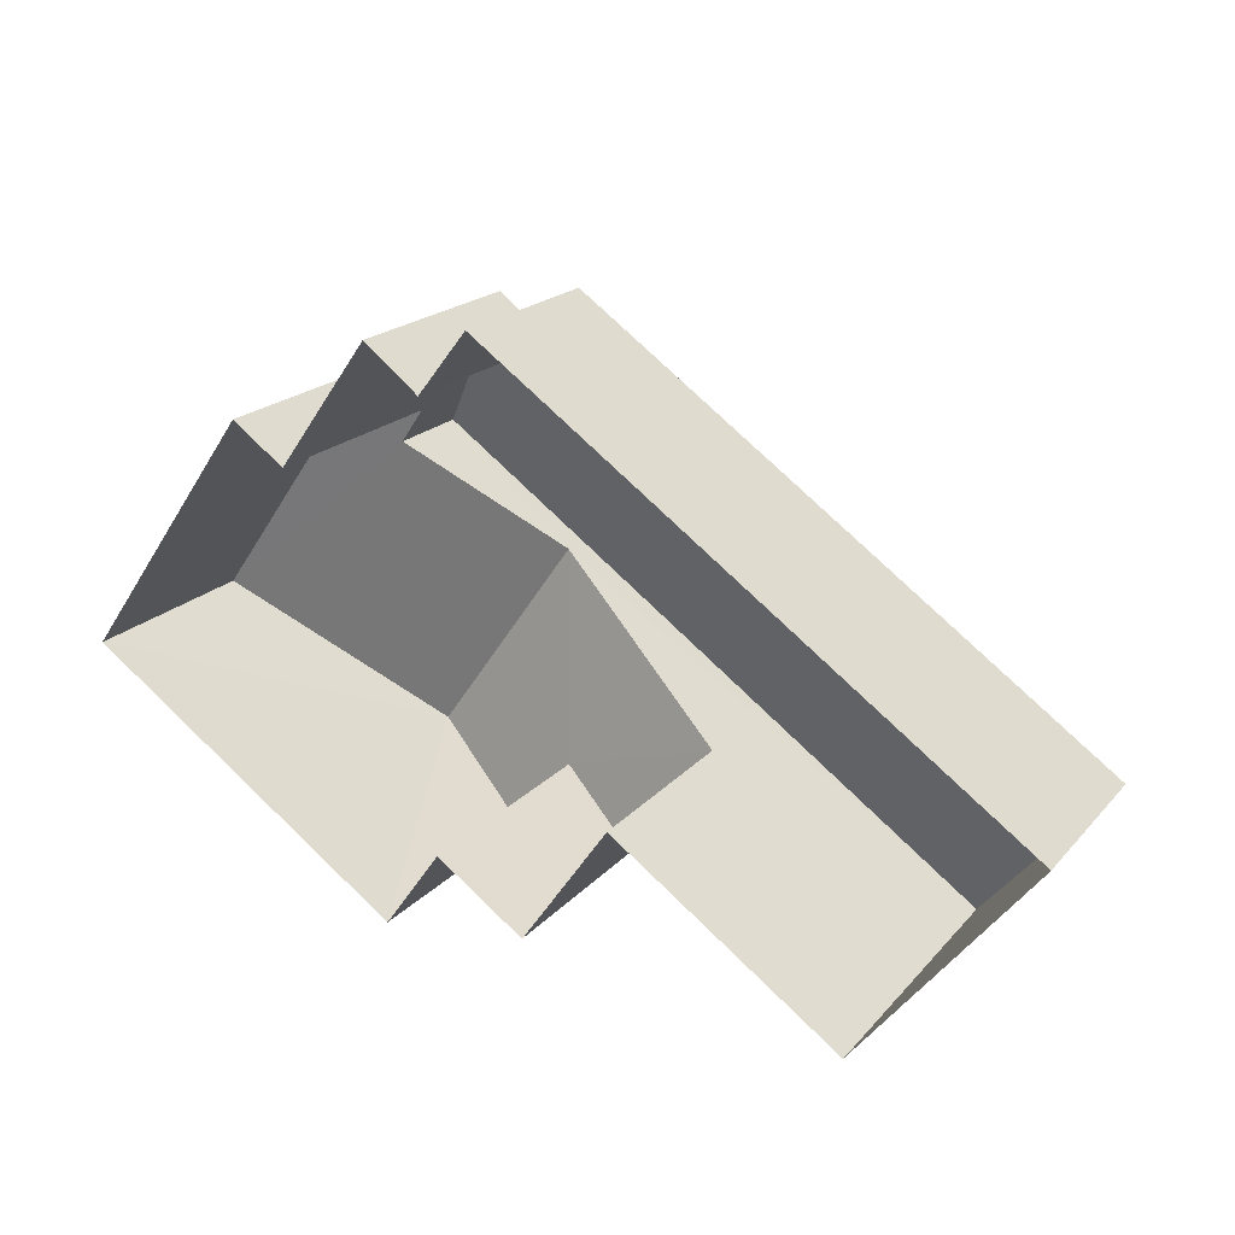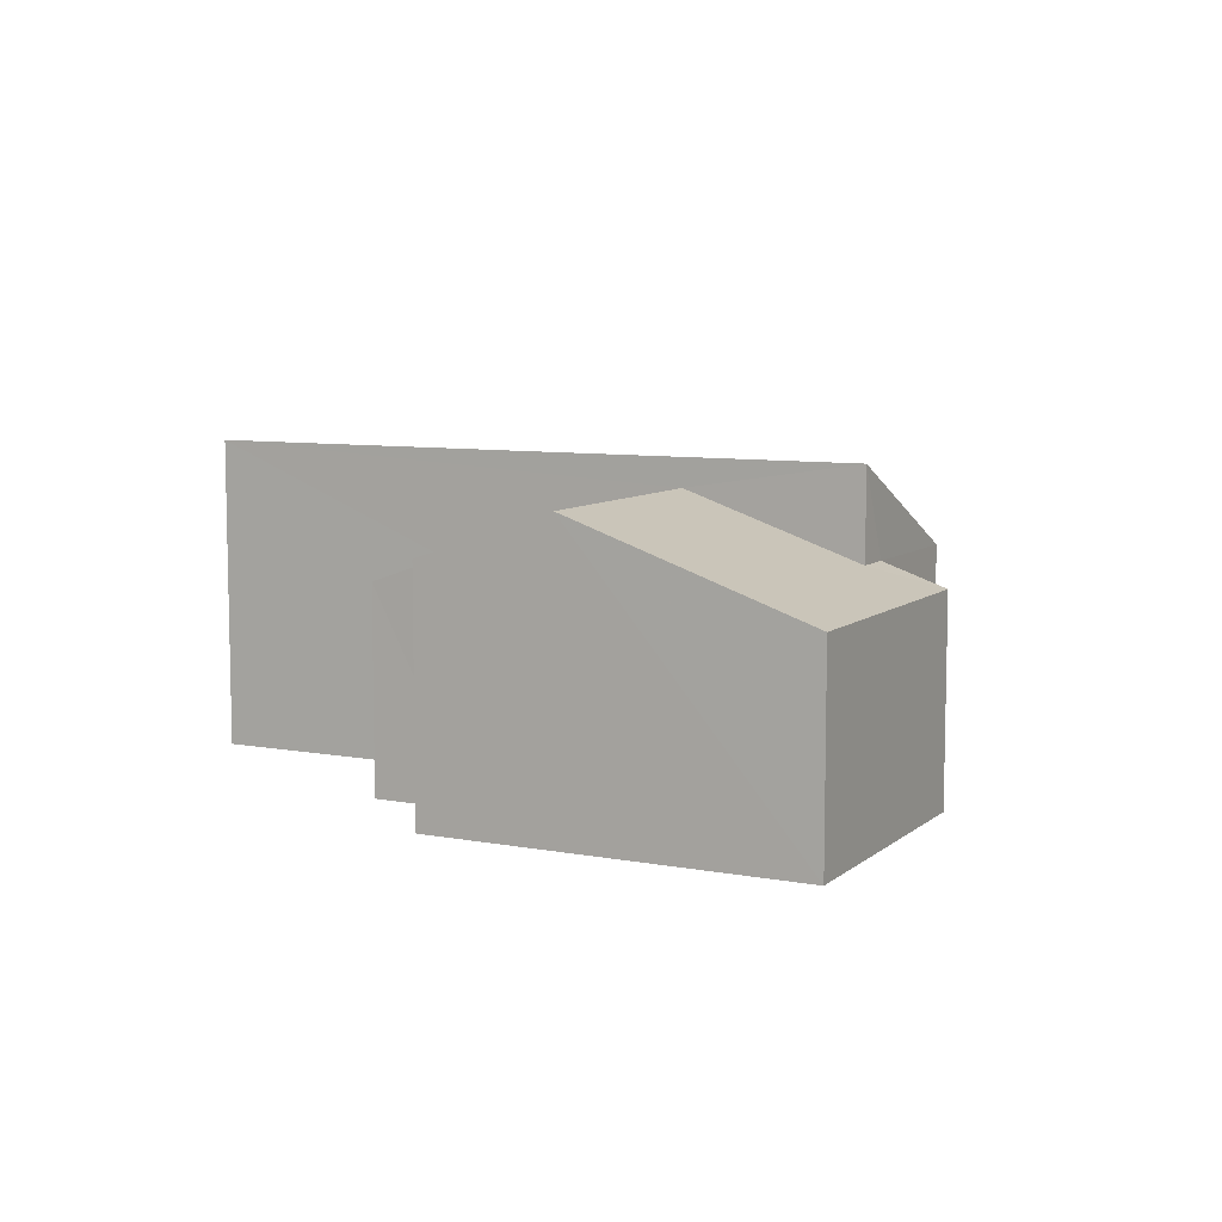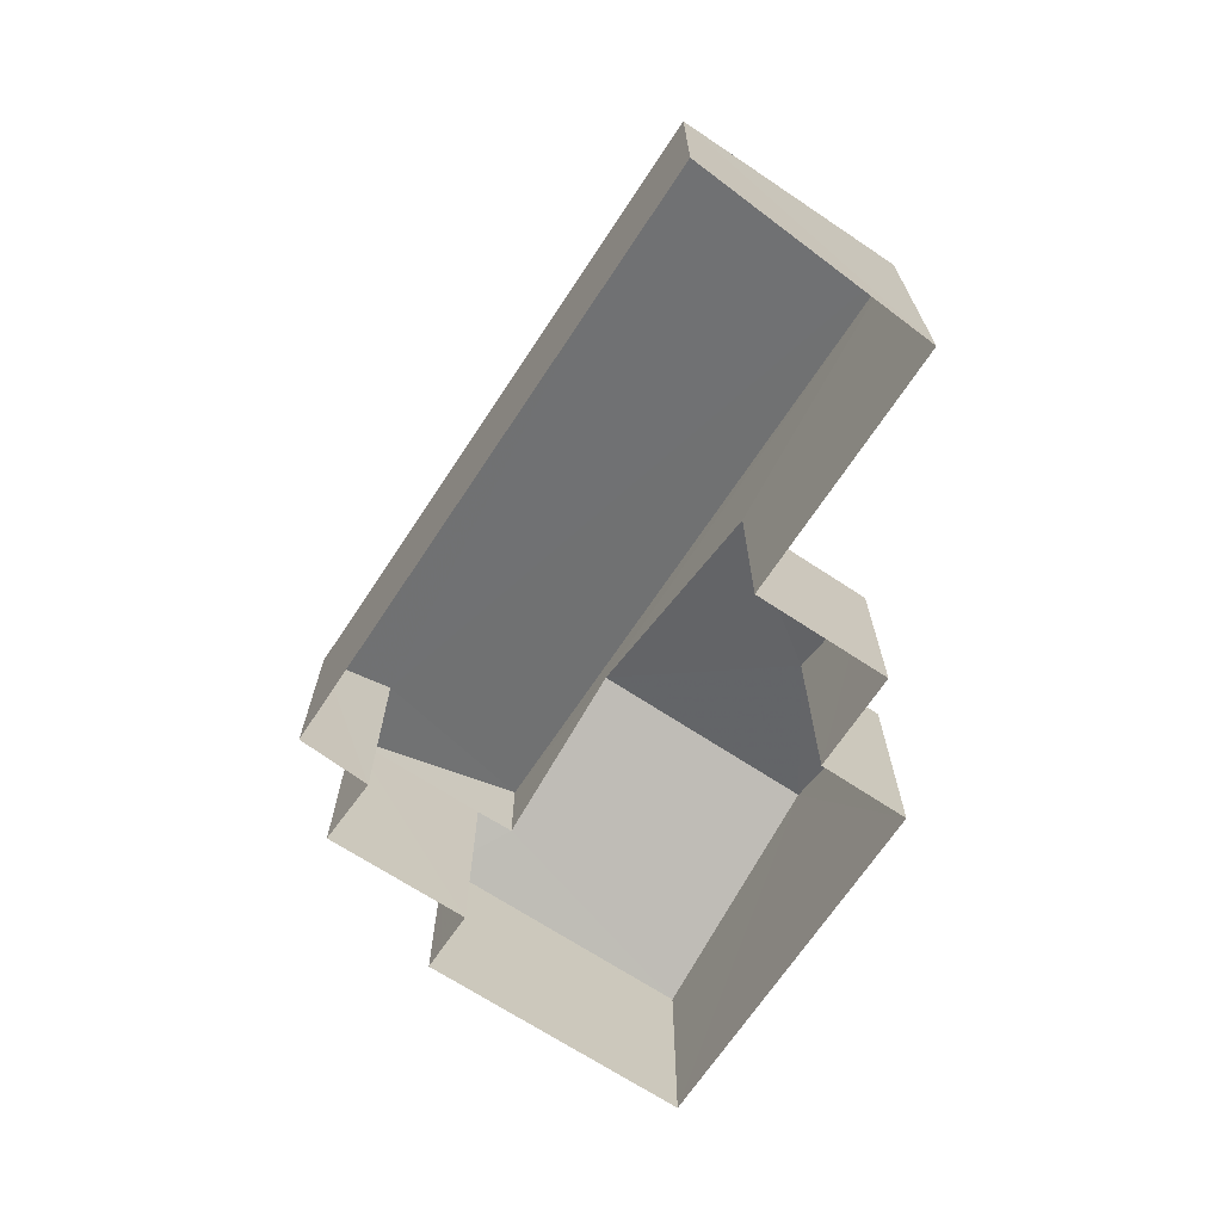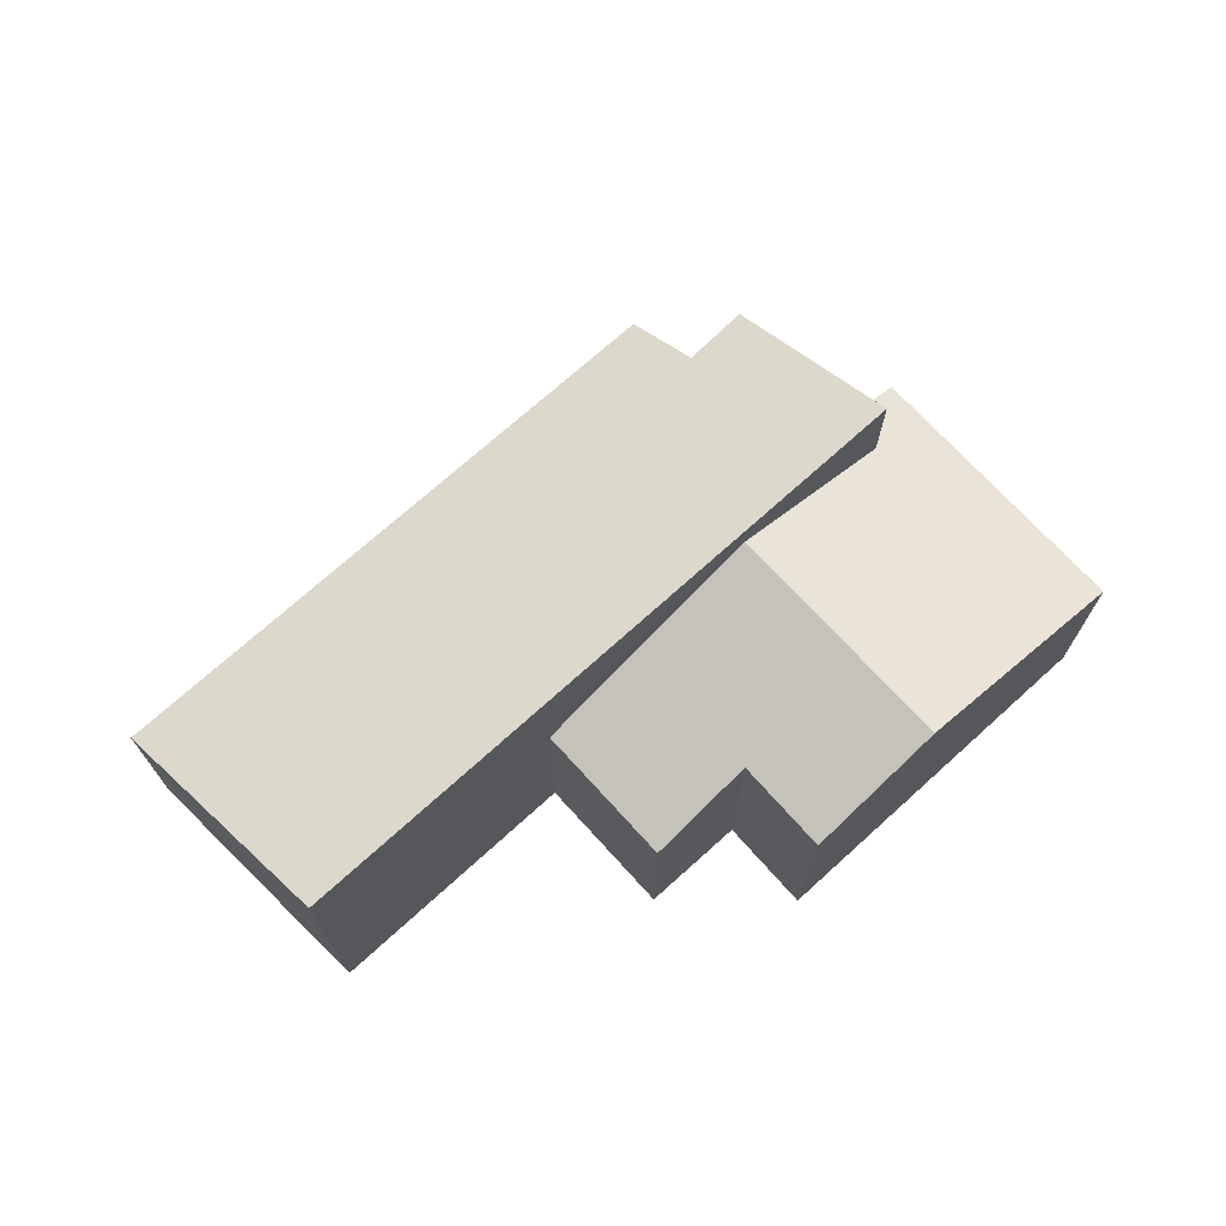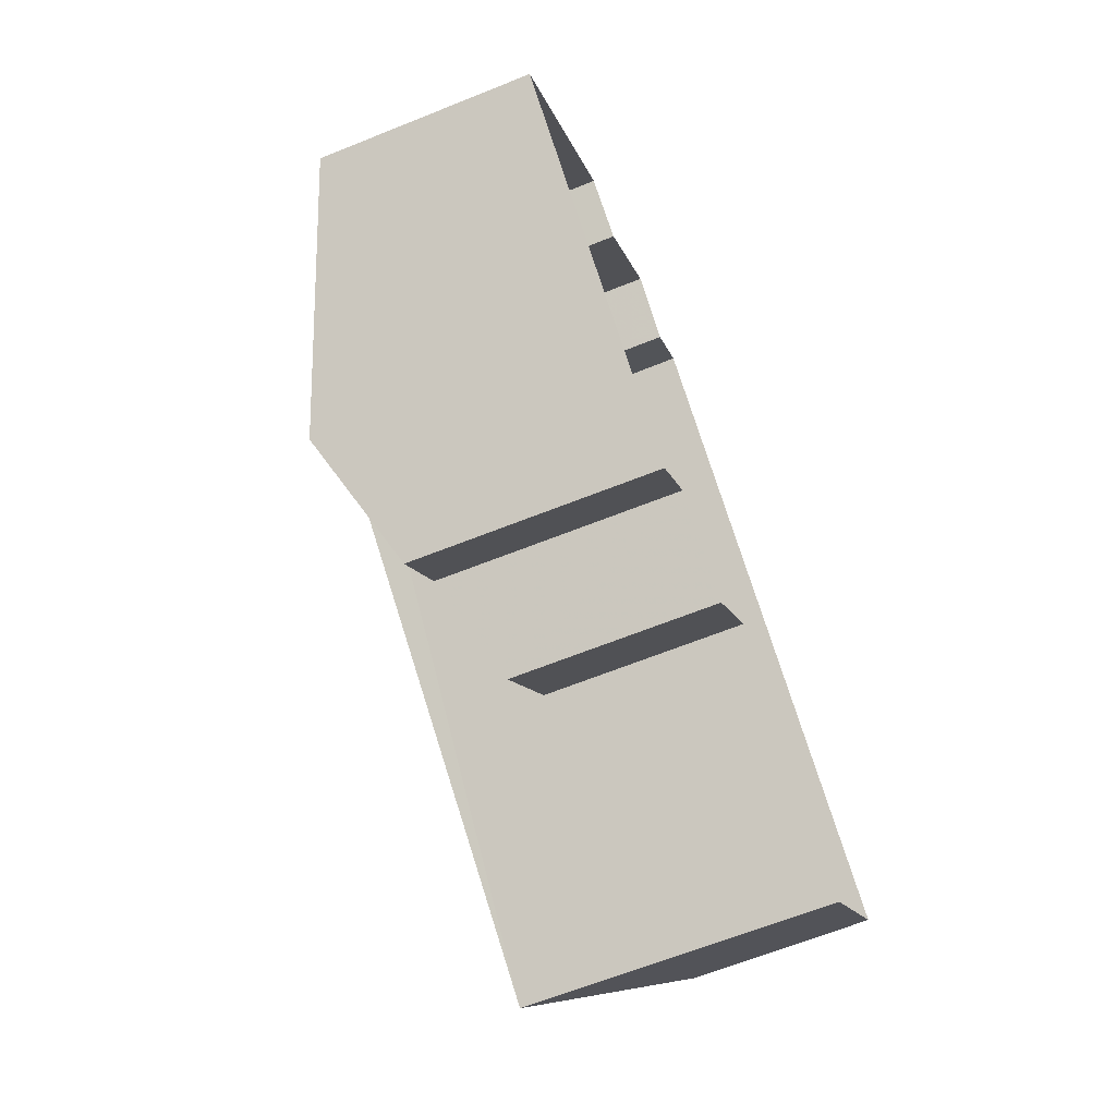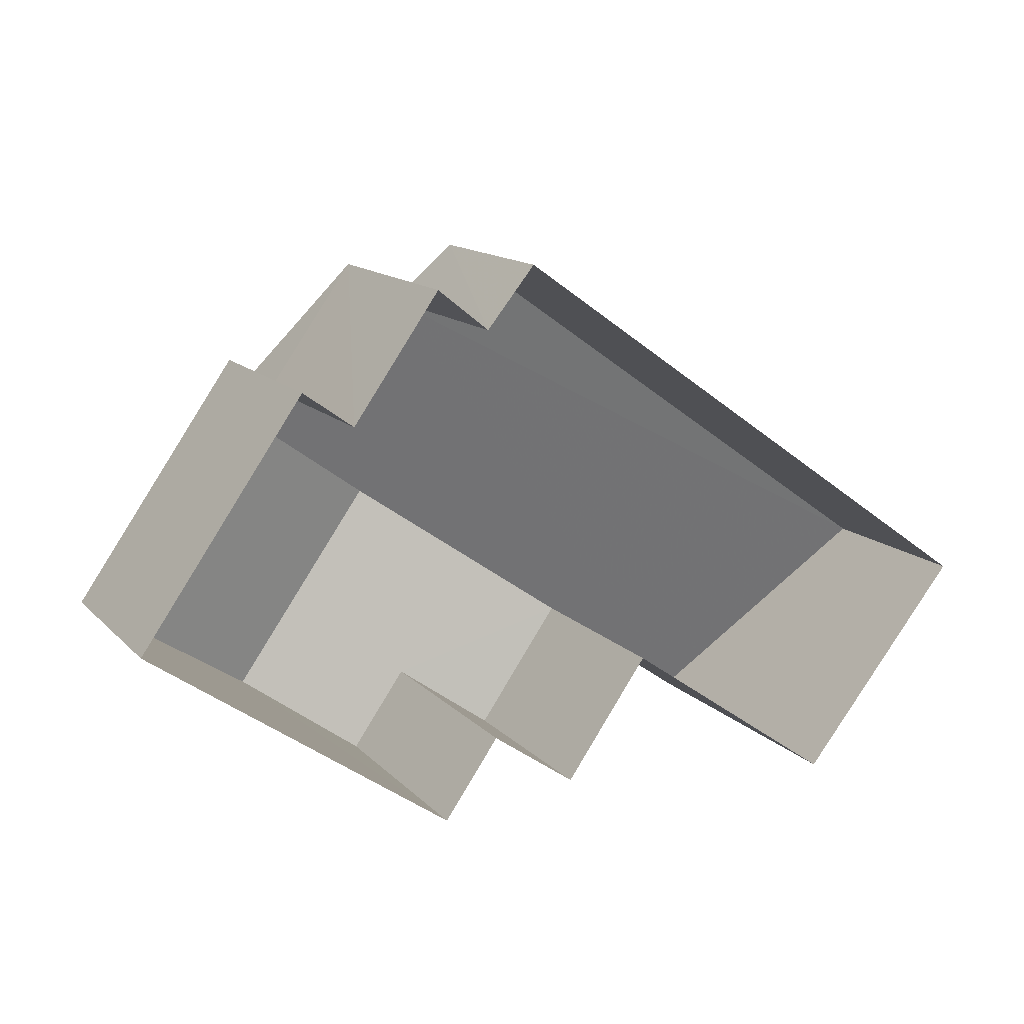
<metadata>
{"format":"obj","ext":"obj","renderer":"f3d","projection":"perspective","resolution":1024,"background":"white","views":[{"elev":19.5,"azim":-151.7,"up":"+Y"},{"elev":8.1,"azim":62.4,"up":"+Z"},{"elev":-68.7,"azim":-88.3,"up":"+Z"},{"elev":71.0,"azim":-7.0,"up":"+Z"},{"elev":-66.2,"azim":111.8,"up":"+Y"},{"elev":14.0,"azim":153.2,"up":"+Y"}]}
</metadata>
<code>
v -2.201e+05 -1.244e+05 31
v -2.201e+05 -1.244e+05 31
v -2.201e+05 -1.244e+05 31
v -2.201e+05 -1.244e+05 31
v -2.201e+05 -1.244e+05 31
v -2.201e+05 -1.244e+05 31
v -2.201e+05 -1.244e+05 31
v -2.201e+05 -1.244e+05 31
v -2.201e+05 -1.244e+05 31
v -2.201e+05 -1.244e+05 31
v -2.201e+05 -1.244e+05 31
v -2.201e+05 -1.244e+05 31
v -2.201e+05 -1.244e+05 35.97
v -2.201e+05 -1.244e+05 34.56
v -2.201e+05 -1.244e+05 35.97
v -2.201e+05 -1.244e+05 33.99
v -2.201e+05 -1.244e+05 34.54
v -2.201e+05 -1.244e+05 33.99
v -2.201e+05 -1.244e+05 35.52
v -2.201e+05 -1.244e+05 35.52
v -2.201e+05 -1.244e+05 34.55
v -2.201e+05 -1.244e+05 34.2
v -2.201e+05 -1.244e+05 34.2
v -2.201e+05 -1.244e+05 34.55
v -2.201e+05 -1.244e+05 34.78
v -2.201e+05 -1.244e+05 34.78
v -2.201e+05 -1.244e+05 34.2
v -2.201e+05 -1.244e+05 34.2
f 1 2 3
f 4 1 5
f 6 4 5
f 7 6 5
f 3 8 9
f 10 11 9
f 12 5 11
f 1 3 11
f 5 1 11
f 11 3 9
f 13 14 15
f 15 14 16
f 13 17 14
f 16 14 18
f 19 20 21
f 20 22 21
f 21 23 24
f 21 22 23
f 25 20 26
f 20 19 26
f 26 27 28
f 26 19 27
f 28 12 11
f 26 28 11
f 22 9 8
f 23 22 8
f 16 6 7
f 15 16 7
f 25 11 10
f 25 26 11
f 25 10 20
f 10 9 20
f 9 22 20
f 18 1 4
f 18 14 1
f 3 23 8
f 3 24 23
f 16 4 6
f 16 18 4
f 27 7 5
f 7 27 15
f 21 13 19
f 13 15 19
f 15 27 19
f 27 12 28
f 27 5 12
f 2 17 3
f 24 13 21
f 3 17 24
f 17 13 24
f 17 2 1
f 14 17 1

</code>
